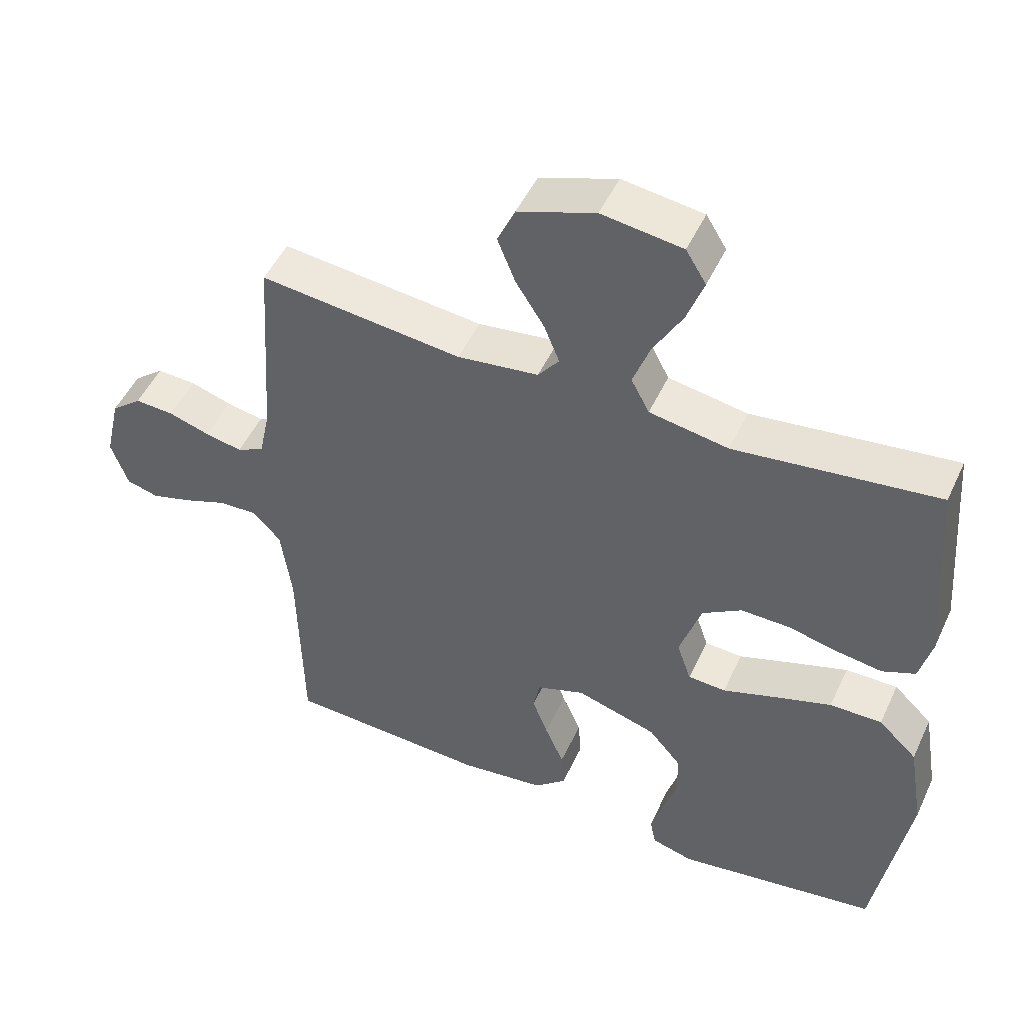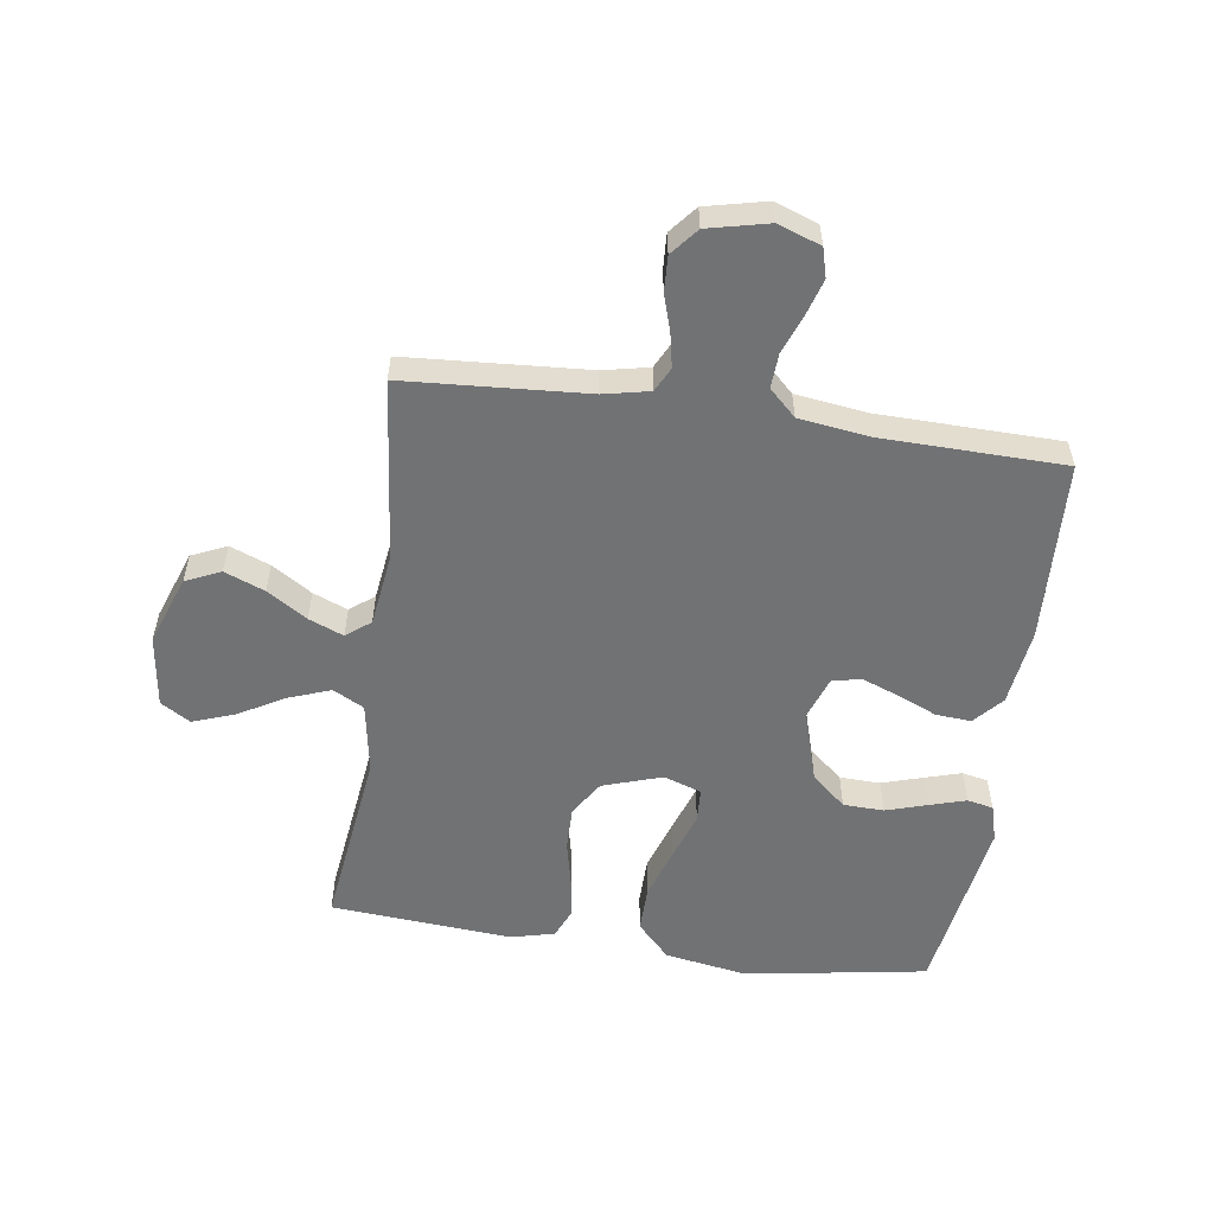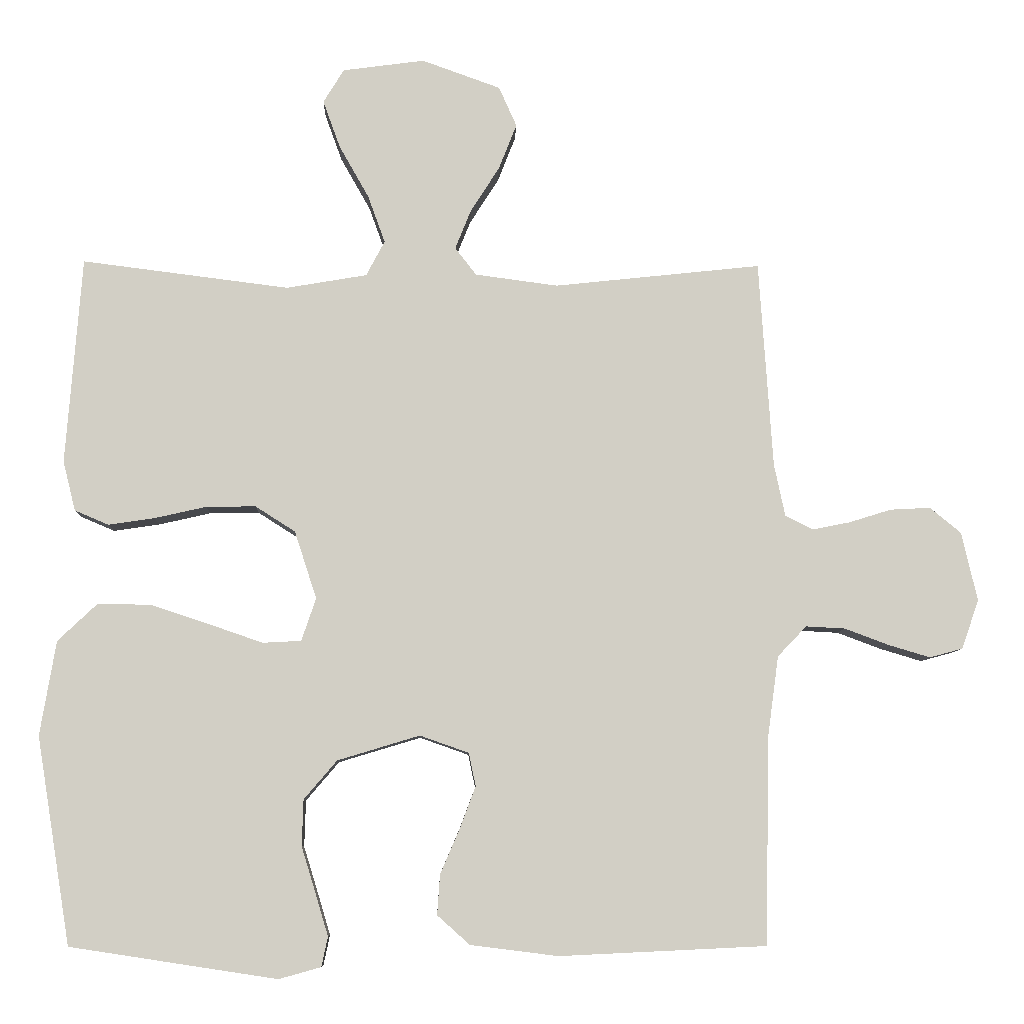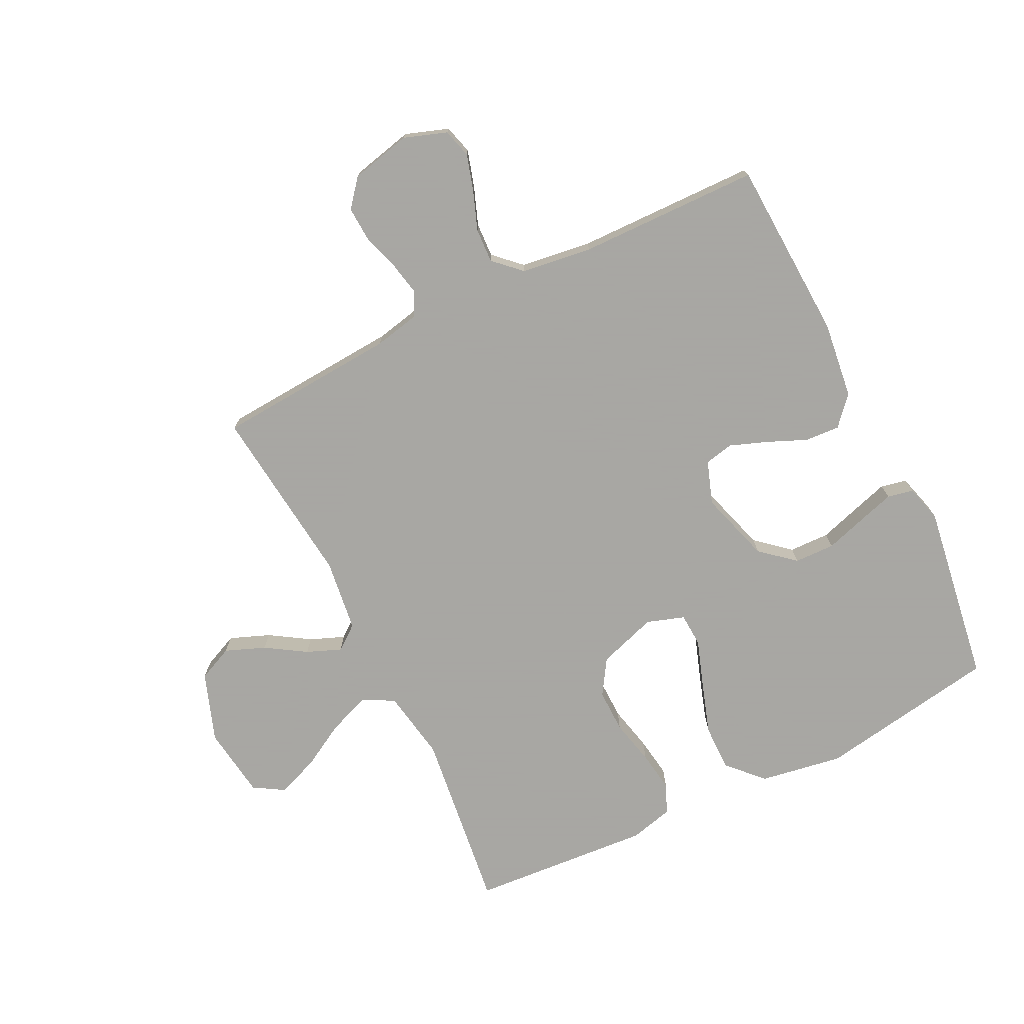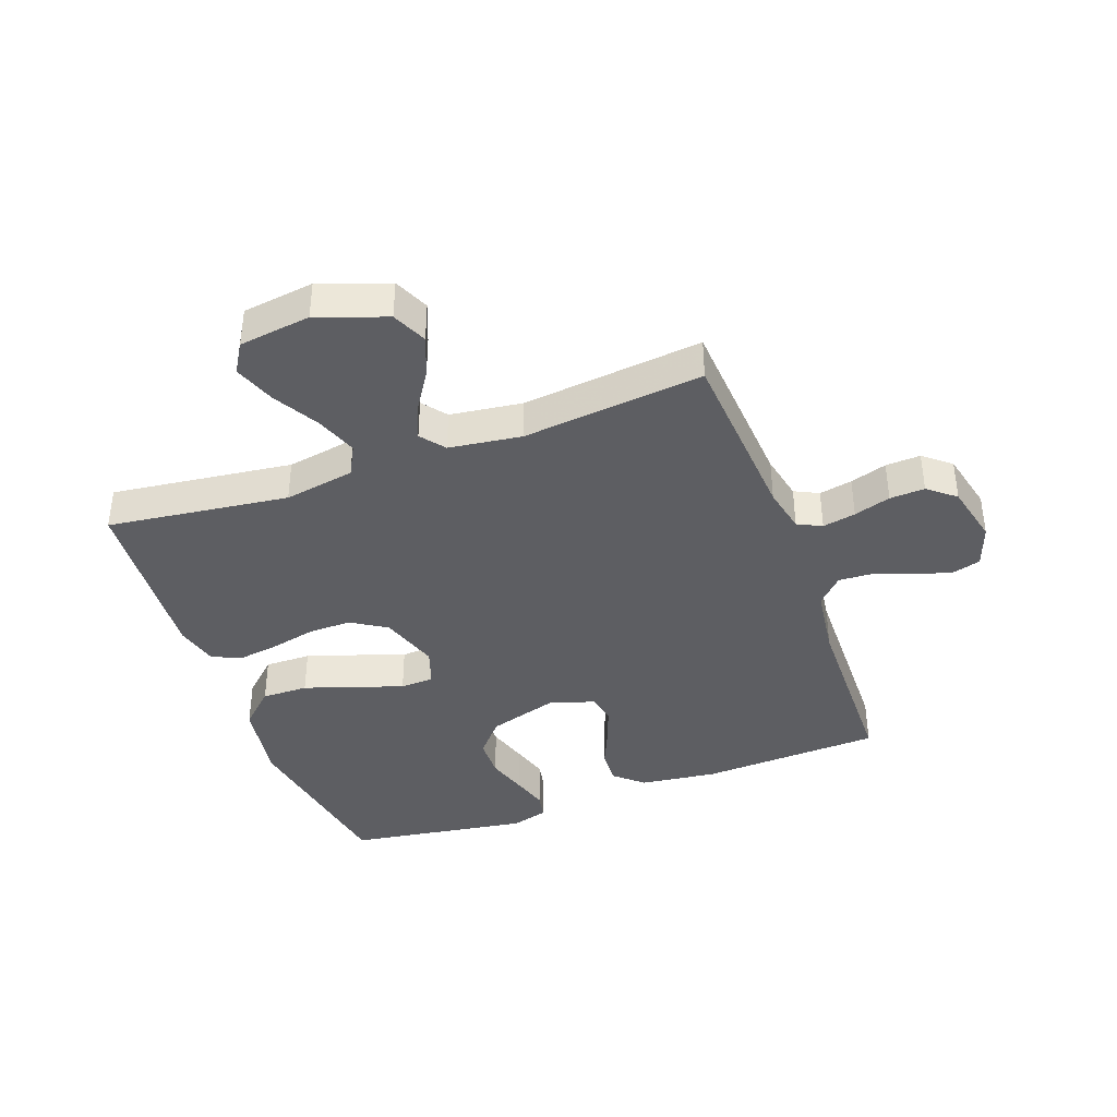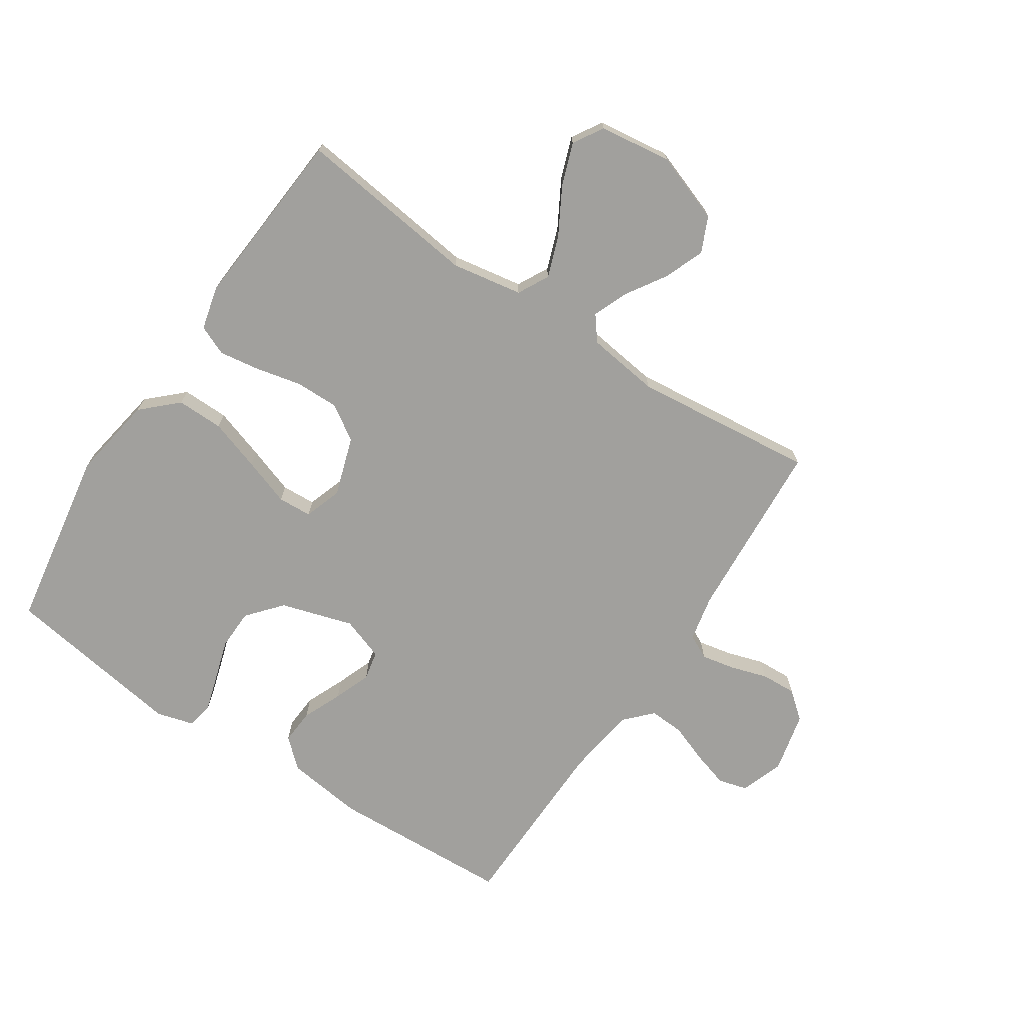
<metadata>
{"format":"obj","ext":"obj","renderer":"f3d","projection":"perspective","resolution":1024,"background":"white","views":[{"elev":49.5,"azim":-155.7,"up":"+Z"},{"elev":-55.5,"azim":81.8,"up":"+Y"},{"elev":-7.8,"azim":-1.7,"up":"+Z"},{"elev":-74.4,"azim":116.4,"up":"+Y"},{"elev":-39.4,"azim":20.1,"up":"+Y"},{"elev":-71.6,"azim":-33.5,"up":"+Y"}]}
</metadata>
<code>
v -0.5 0.07 0.5
v -0.2 0.07 0.462
v -0.083 0.07 0.482
v -0.056 0.07 0.533
v -0.081 0.07 0.602
v -0.124 0.07 0.678
v -0.149 0.07 0.747
v -0.119 0.07 0.796
v 0 0.07 0.812
v 0.114 0.07 0.771
v 0.14 0.07 0.713
v 0.114 0.07 0.647
v 0.072 0.07 0.581
v 0.049 0.07 0.524
v 0.08 0.07 0.484
v 0.2 0.07 0.468
v 0.5 0.07 0.5
v 0.52 0.07 0.2
v 0.536 0.07 0.124
v 0.576 0.07 0.104
v 0.631 0.07 0.115
v 0.692 0.07 0.134
v 0.75 0.07 0.137
v 0.795 0.07 0.1
v 0.818 0.07 0
v 0.793 0.07 -0.071
v 0.745 0.07 -0.084
v 0.685 0.07 -0.066
v 0.621 0.07 -0.042
v 0.564 0.07 -0.039
v 0.522 0.07 -0.083
v 0.506 0.07 -0.2
v 0.5 0.07 -0.5
v 0.2 0.07 -0.514
v 0.073 0.07 -0.498
v 0.026 0.07 -0.456
v 0.03 0.07 -0.398
v 0.058 0.07 -0.333
v 0.081 0.07 -0.272
v 0.071 0.07 -0.224
v 0 0.07 -0.199
v -0.119 0.07 -0.235
v -0.167 0.07 -0.291
v -0.169 0.07 -0.358
v -0.148 0.07 -0.426
v -0.13 0.07 -0.486
v -0.139 0.07 -0.529
v -0.2 0.07 -0.546
v -0.5 0.07 -0.5
v -0.549 0.07 -0.2
v -0.526 0.07 -0.063
v -0.469 0.07 -0.009
v -0.392 0.07 -0.01
v -0.307 0.07 -0.038
v -0.229 0.07 -0.065
v -0.173 0.07 -0.062
v -0.152 0.07 0
v -0.184 0.07 0.098
v -0.242 0.07 0.135
v -0.314 0.07 0.134
v -0.389 0.07 0.117
v -0.456 0.07 0.107
v -0.505 0.07 0.128
v -0.523 0.07 0.2
v -0.5 0 0.5
v -0.2 0 0.462
v -0.083 0 0.482
v -0.056 0 0.533
v -0.081 0 0.602
v -0.124 0 0.678
v -0.149 0 0.747
v -0.119 0 0.796
v 0 0 0.812
v 0.114 0 0.771
v 0.14 0 0.713
v 0.114 0 0.647
v 0.072 0 0.581
v 0.049 0 0.524
v 0.08 0 0.484
v 0.2 0 0.468
v 0.5 0 0.5
v 0.52 0 0.2
v 0.536 0 0.124
v 0.576 0 0.104
v 0.631 0 0.115
v 0.692 0 0.134
v 0.75 0 0.137
v 0.795 0 0.1
v 0.818 0 0
v 0.793 0 -0.071
v 0.745 0 -0.084
v 0.685 0 -0.066
v 0.621 0 -0.042
v 0.564 0 -0.039
v 0.522 0 -0.083
v 0.506 0 -0.2
v 0.5 0 -0.5
v 0.2 0 -0.514
v 0.073 0 -0.498
v 0.026 0 -0.456
v 0.03 0 -0.398
v 0.058 0 -0.333
v 0.081 0 -0.272
v 0.071 0 -0.224
v 0 0 -0.199
v -0.119 0 -0.235
v -0.167 0 -0.291
v -0.169 0 -0.358
v -0.148 0 -0.426
v -0.13 0 -0.486
v -0.139 0 -0.529
v -0.2 0 -0.546
v -0.5 0 -0.5
v -0.549 0 -0.2
v -0.526 0 -0.063
v -0.469 0 -0.009
v -0.392 0 -0.01
v -0.307 0 -0.038
v -0.229 0 -0.065
v -0.173 0 -0.062
v -0.152 0 0
v -0.184 0 0.098
v -0.242 0 0.135
v -0.314 0 0.134
v -0.389 0 0.117
v -0.456 0 0.107
v -0.505 0 0.128
v -0.523 0 0.2
f 64 1 2
f 63 64 2
f 62 63 2
f 61 62 2
f 60 61 2
f 59 60 2 3
f 58 59 3 4
f 57 58 4
f 53 54 55
f 52 53 55
f 51 52 55
f 50 51 55
f 49 50 55
f 48 49 55
f 47 48 55
f 44 45 46 47
f 44 47 55
f 43 44 55 56
f 36 37 38
f 35 36 38
f 34 35 38
f 33 34 38
f 32 33 38
f 31 32 38 39
f 30 31 39 40
f 27 28 29
f 26 27 29
f 25 26 29
f 24 25 29
f 23 24 29
f 22 23 29
f 21 22 29
f 20 21 29 30
f 30 40 41
f 20 30 41
f 19 20 41
f 16 17 18
f 19 41 42
f 18 19 42
f 16 18 42
f 15 16 42
f 11 12 13
f 10 11 13
f 9 10 13
f 8 9 13
f 7 8 13
f 6 7 13
f 5 6 13
f 4 5 13 14
f 43 56 57
f 42 43 57
f 15 42 57
f 14 15 57
f 4 14 57
f 66 65 128
f 66 128 127
f 66 127 126
f 66 126 125
f 66 125 124
f 67 66 124 123
f 68 67 123 122
f 68 122 121
f 119 118 117
f 119 117 116
f 119 116 115
f 119 115 114
f 119 114 113
f 119 113 112
f 119 112 111
f 111 110 109 108
f 119 111 108
f 120 119 108 107
f 102 101 100
f 102 100 99
f 102 99 98
f 102 98 97
f 102 97 96
f 103 102 96 95
f 104 103 95 94
f 93 92 91
f 93 91 90
f 93 90 89
f 93 89 88
f 93 88 87
f 93 87 86
f 93 86 85
f 94 93 85 84
f 105 104 94
f 105 94 84
f 105 84 83
f 82 81 80
f 106 105 83
f 106 83 82
f 106 82 80
f 106 80 79
f 77 76 75
f 77 75 74
f 77 74 73
f 77 73 72
f 77 72 71
f 77 71 70
f 77 70 69
f 78 77 69 68
f 121 120 107
f 121 107 106
f 121 106 79
f 121 79 78
f 121 78 68
f 1 65 66 2
f 2 66 67 3
f 3 67 68 4
f 4 68 69 5
f 5 69 70 6
f 6 70 71 7
f 7 71 72 8
f 8 72 73 9
f 9 73 74 10
f 10 74 75 11
f 11 75 76 12
f 12 76 77 13
f 13 77 78 14
f 14 78 79 15
f 15 79 80 16
f 16 80 81 17
f 17 81 82 18
f 18 82 83 19
f 19 83 84 20
f 20 84 85 21
f 21 85 86 22
f 22 86 87 23
f 23 87 88 24
f 24 88 89 25
f 25 89 90 26
f 26 90 91 27
f 27 91 92 28
f 28 92 93 29
f 29 93 94 30
f 30 94 95 31
f 31 95 96 32
f 32 96 97 33
f 33 97 98 34
f 34 98 99 35
f 35 99 100 36
f 36 100 101 37
f 37 101 102 38
f 38 102 103 39
f 39 103 104 40
f 40 104 105 41
f 41 105 106 42
f 42 106 107 43
f 43 107 108 44
f 44 108 109 45
f 45 109 110 46
f 46 110 111 47
f 47 111 112 48
f 48 112 113 49
f 49 113 114 50
f 50 114 115 51
f 51 115 116 52
f 52 116 117 53
f 53 117 118 54
f 54 118 119 55
f 55 119 120 56
f 56 120 121 57
f 57 121 122 58
f 58 122 123 59
f 59 123 124 60
f 60 124 125 61
f 61 125 126 62
f 62 126 127 63
f 63 127 128 64
f 64 128 65 1

</code>
